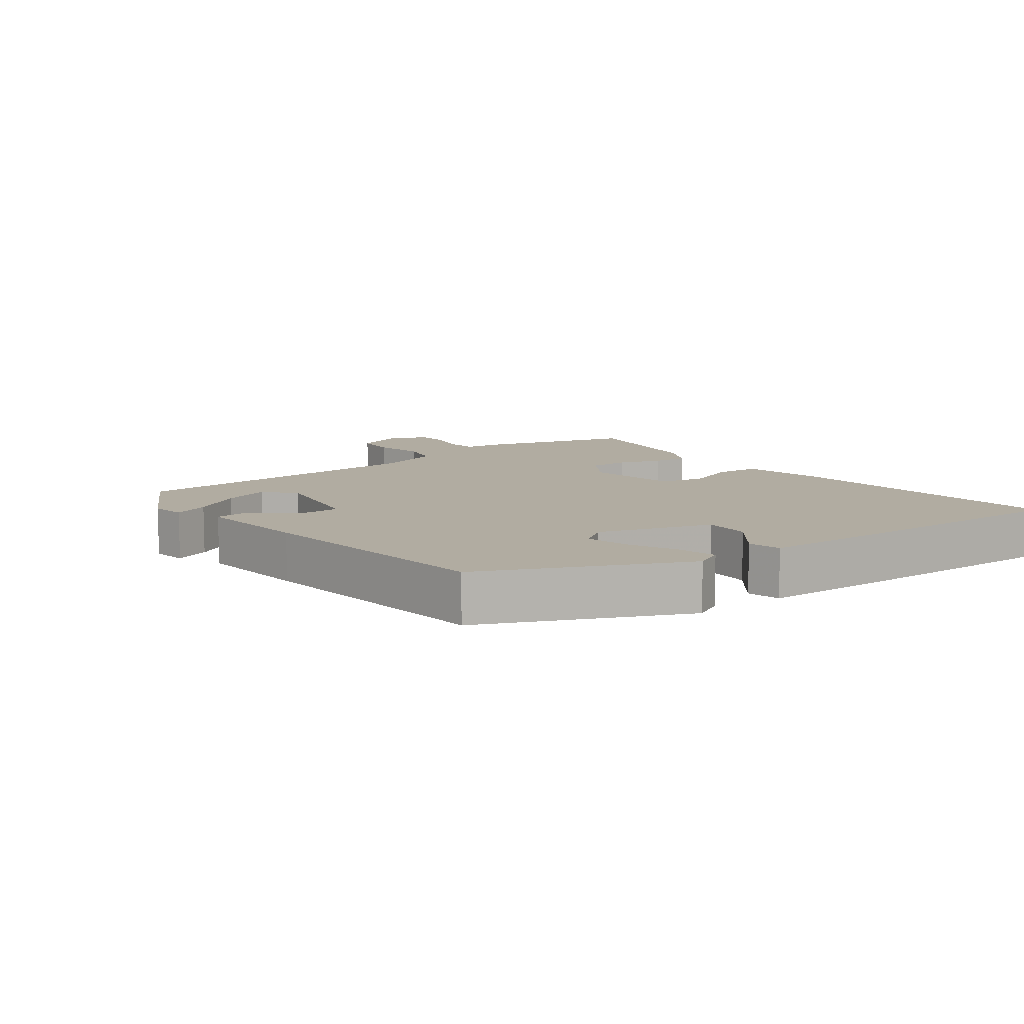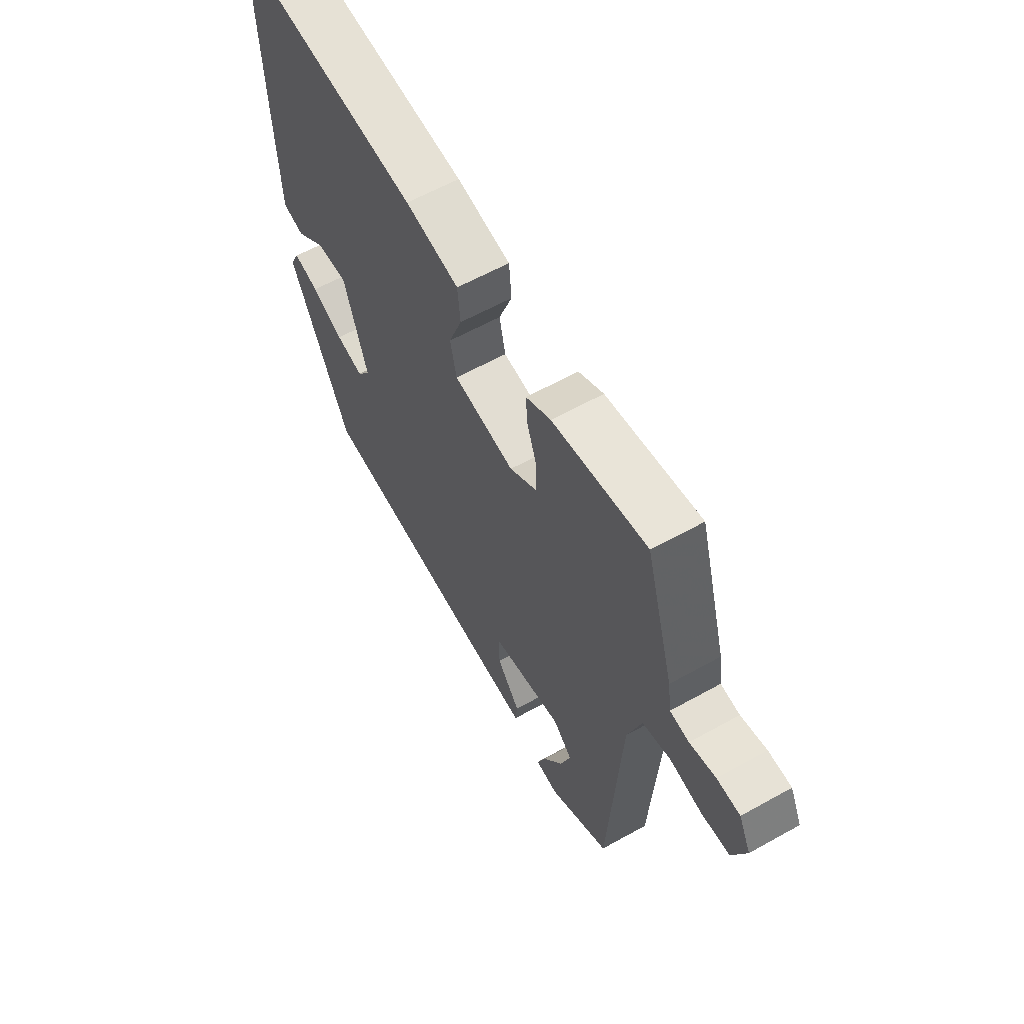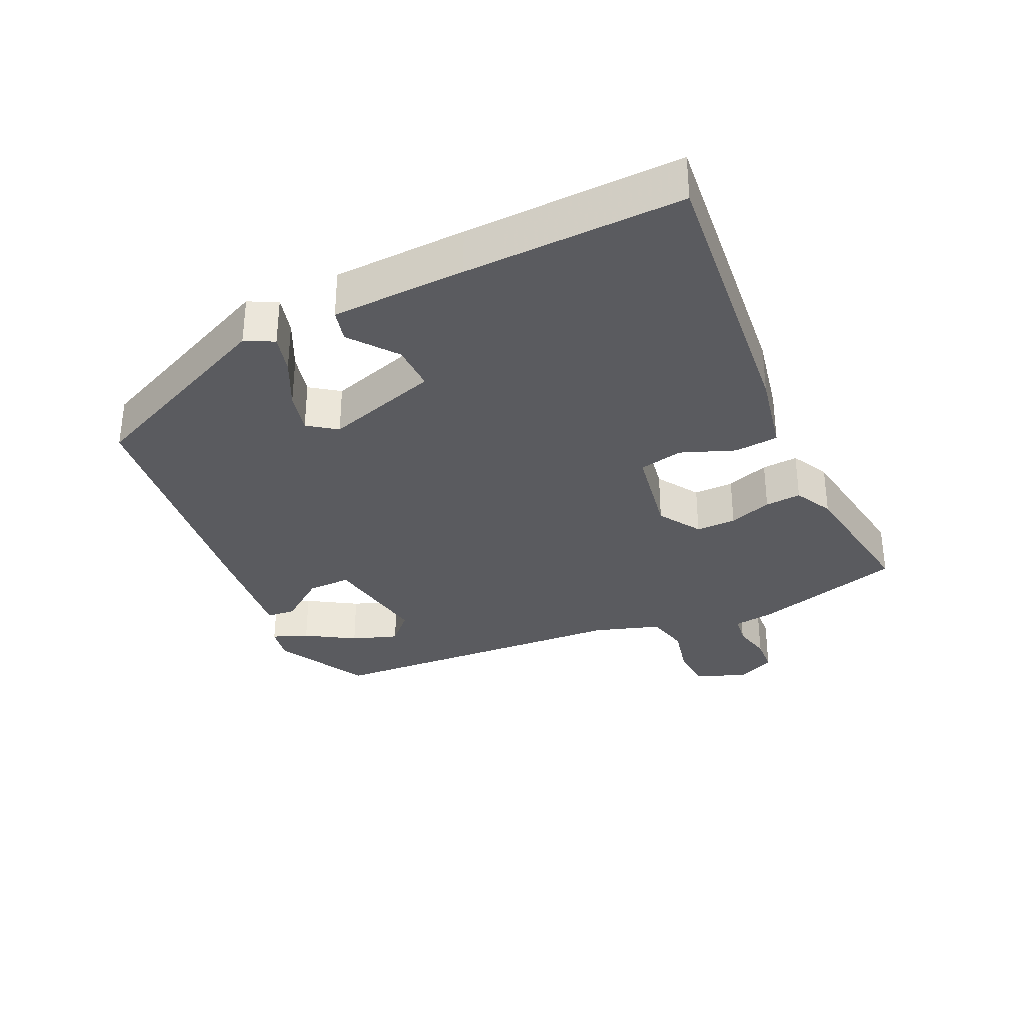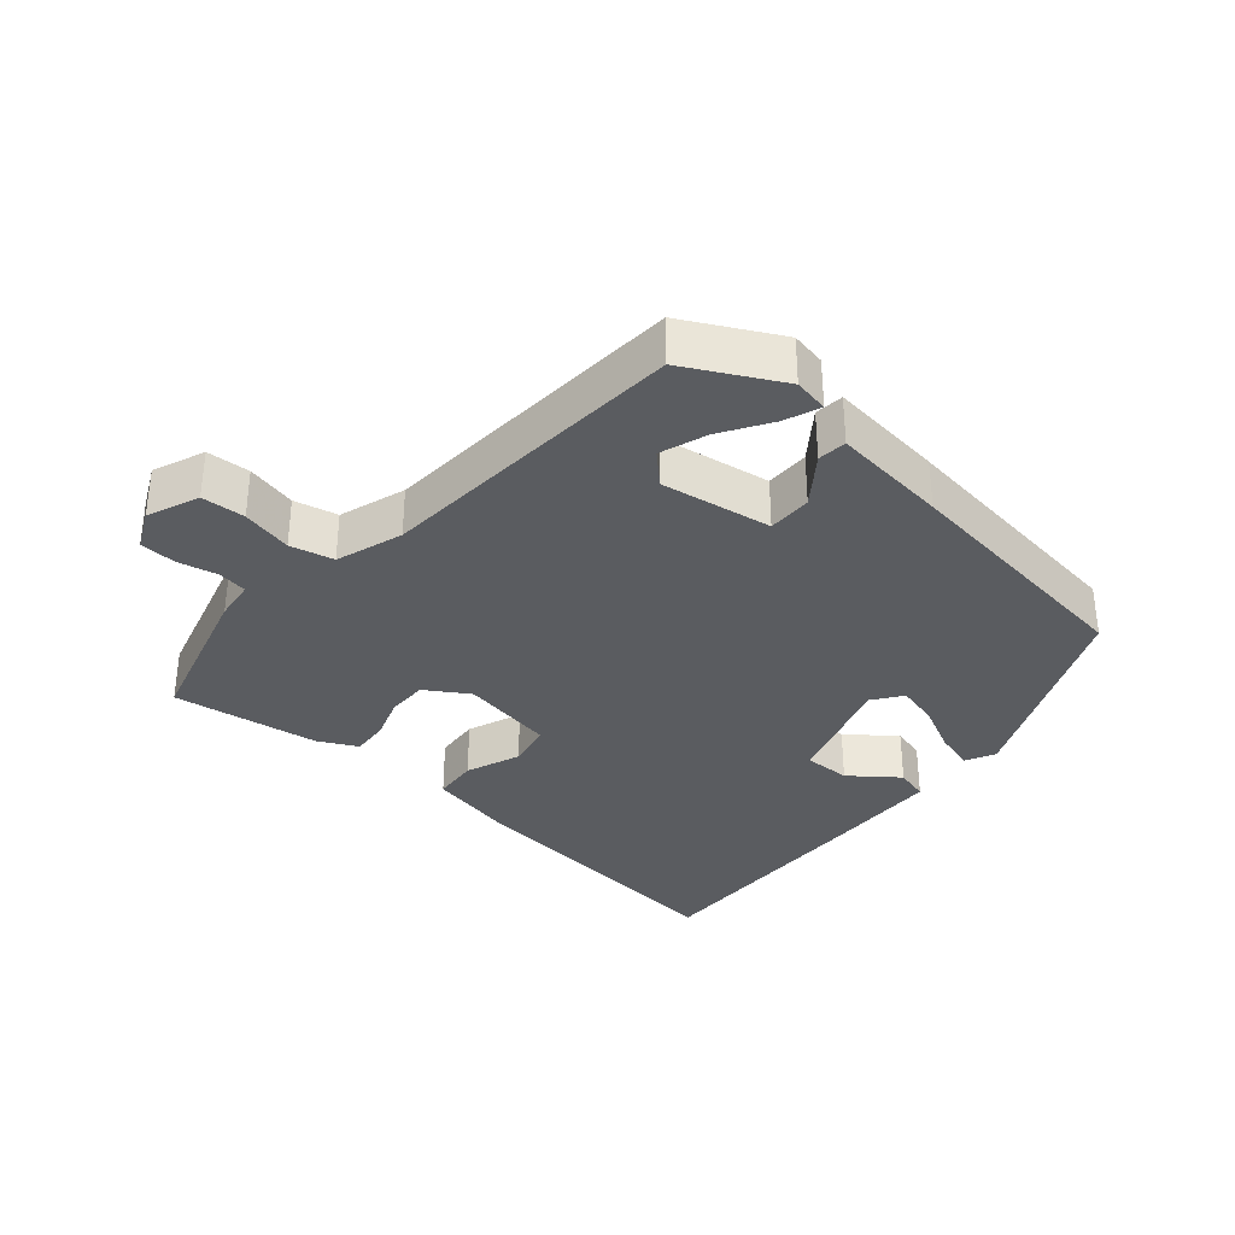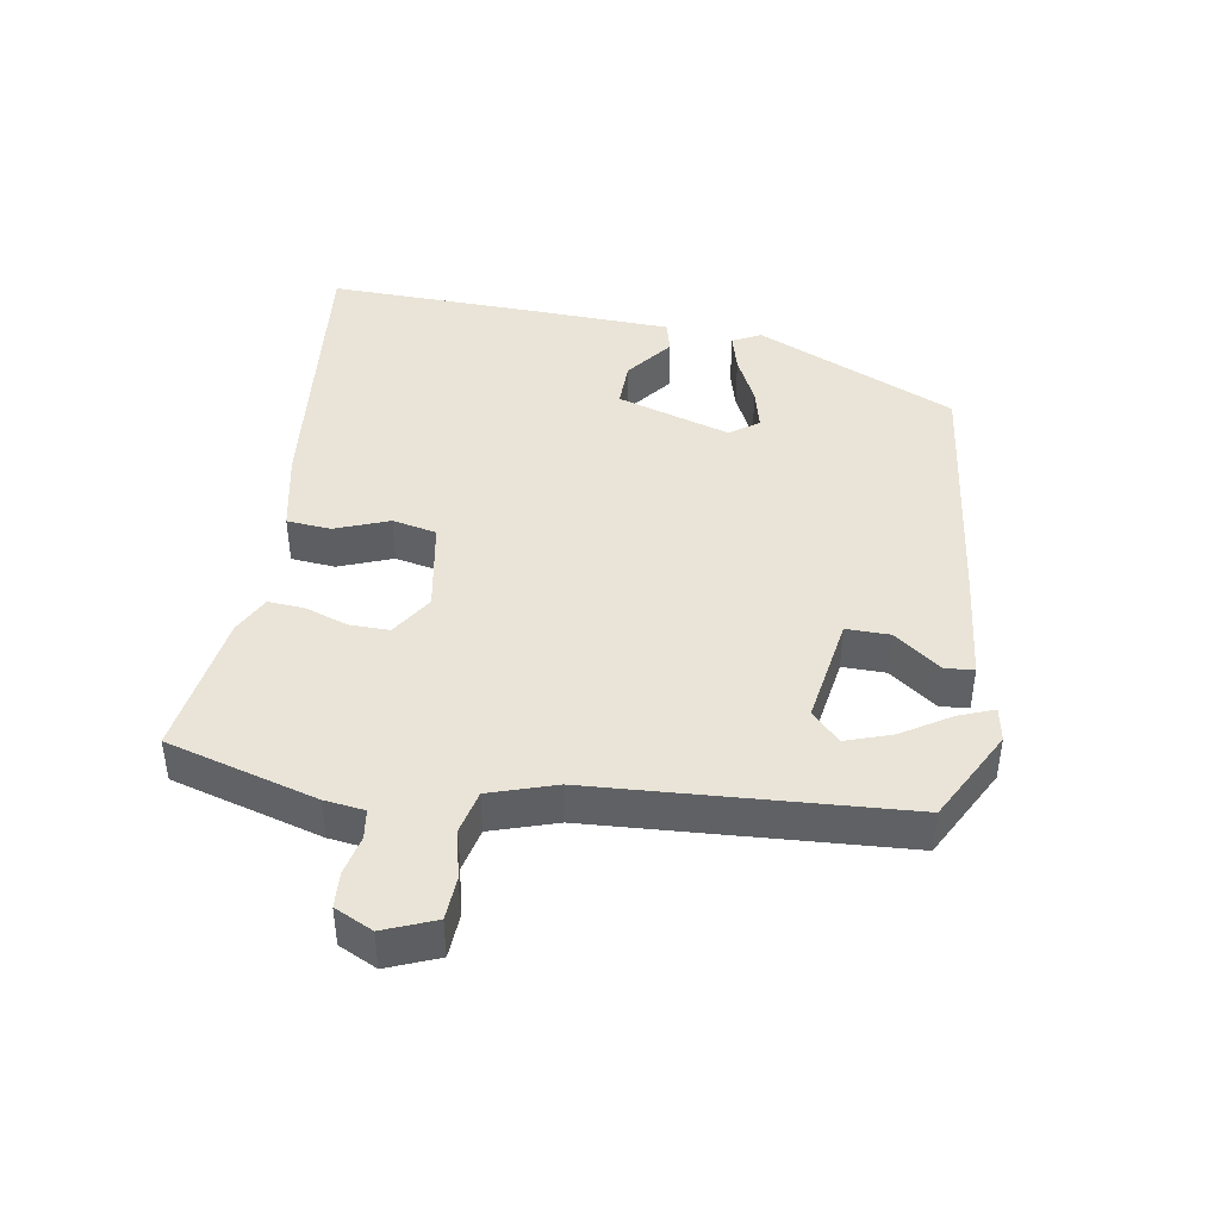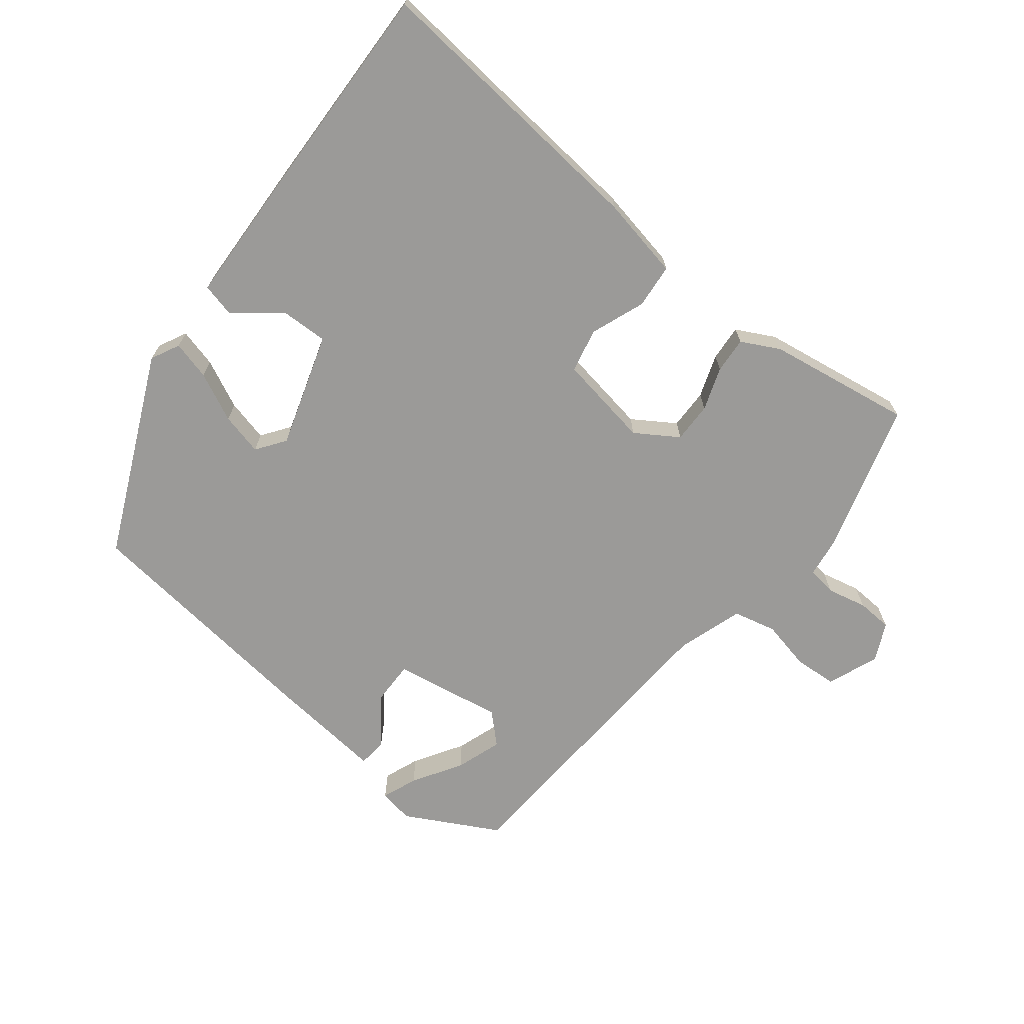
<metadata>
{"format":"obj","ext":"obj","renderer":"f3d","projection":"perspective","resolution":1024,"background":"white","views":[{"elev":10.2,"azim":-126.8,"up":"+Y"},{"elev":60.7,"azim":60.3,"up":"+Z"},{"elev":-33.0,"azim":-65.3,"up":"+Y"},{"elev":-34.2,"azim":138.7,"up":"+Y"},{"elev":43.2,"azim":99.2,"up":"+Y"},{"elev":-69.4,"azim":-38.3,"up":"+Y"}]}
</metadata>
<code>
v -0.364 0.07 -0.447
v -0.498 0.07 -0.153
v -0.477 0.07 -0.111
v -0.42 0.07 -0.126
v -0.349 0.07 -0.16
v -0.287 0.07 -0.175
v -0.257 0.07 -0.133
v -0.31 0.07 0.034
v -0.379 0.07 0.032
v -0.447 0.07 -0.021
v -0.495 0.07 -0.009
v -0.503 0.07 0.188
v -0.513 0.07 0.509
v -0.089 0.07 0.468
v 0.032 0.07 0.444
v 0.038 0.07 0.379
v 0.008 0.07 0.3
v 0.022 0.07 0.235
v 0.159 0.07 0.212
v 0.221 0.07 0.252
v 0.22 0.07 0.311
v 0.198 0.07 0.374
v 0.194 0.07 0.427
v 0.25 0.07 0.456
v 0.462 0.07 0.489
v 0.526 0.07 0.268
v 0.534 0.07 0.209
v 0.577 0.07 0.203
v 0.635 0.07 0.216
v 0.687 0.07 0.213
v 0.714 0.07 0.157
v 0.684 0.07 0.082
v 0.621 0.07 0.078
v 0.548 0.07 0.094
v 0.485 0.07 0.079
v 0.454 0.07 -0.018
v 0.427 0.07 -0.473
v 0.291 0.07 -0.546
v 0.24 0.07 -0.537
v 0.26 0.07 -0.485
v 0.304 0.07 -0.414
v 0.327 0.07 -0.346
v 0.284 0.07 -0.305
v 0.124 0.07 -0.332
v 0.125 0.07 -0.396
v 0.177 0.07 -0.465
v 0.173 0.07 -0.507
v 0.004 0.07 -0.49
v -0.364 0 -0.447
v -0.498 0 -0.153
v -0.477 0 -0.111
v -0.42 0 -0.126
v -0.349 0 -0.16
v -0.287 0 -0.175
v -0.257 0 -0.133
v -0.31 0 0.034
v -0.379 0 0.032
v -0.447 0 -0.021
v -0.495 0 -0.009
v -0.503 0 0.188
v -0.513 0 0.509
v -0.089 0 0.468
v 0.032 0 0.444
v 0.038 0 0.379
v 0.008 0 0.3
v 0.022 0 0.235
v 0.159 0 0.212
v 0.221 0 0.252
v 0.22 0 0.311
v 0.198 0 0.374
v 0.194 0 0.427
v 0.25 0 0.456
v 0.462 0 0.489
v 0.526 0 0.268
v 0.534 0 0.209
v 0.577 0 0.203
v 0.635 0 0.216
v 0.687 0 0.213
v 0.714 0 0.157
v 0.684 0 0.082
v 0.621 0 0.078
v 0.548 0 0.094
v 0.485 0 0.079
v 0.454 0 -0.018
v 0.427 0 -0.473
v 0.291 0 -0.546
v 0.24 0 -0.537
v 0.26 0 -0.485
v 0.304 0 -0.414
v 0.327 0 -0.346
v 0.284 0 -0.305
v 0.124 0 -0.332
v 0.125 0 -0.396
v 0.177 0 -0.465
v 0.173 0 -0.507
v 0.004 0 -0.49
f 3 4 5
f 2 3 5
f 1 2 5
f 48 1 5
f 47 48 5
f 46 47 5
f 45 46 5
f 44 45 5 6
f 43 44 6 7
f 39 40 41
f 38 39 41
f 37 38 41
f 36 37 41 42
f 35 36 42 43
f 32 33 34
f 31 32 34
f 30 31 34
f 29 30 34
f 28 29 34
f 27 28 34 35
f 26 27 35
f 25 26 35
f 24 25 35
f 23 24 35
f 22 23 35
f 21 22 35
f 20 21 35 43
f 15 16 17
f 14 15 17
f 13 14 17
f 12 13 17
f 11 12 17
f 11 17 18
f 9 10 11
f 9 11 18
f 8 9 18 19
f 19 20 43 7
f 7 8 19
f 53 52 51
f 53 51 50
f 53 50 49
f 53 49 96
f 53 96 95
f 53 95 94
f 53 94 93
f 54 53 93 92
f 55 54 92 91
f 89 88 87
f 89 87 86
f 89 86 85
f 90 89 85 84
f 91 90 84 83
f 82 81 80
f 82 80 79
f 82 79 78
f 82 78 77
f 82 77 76
f 83 82 76 75
f 83 75 74
f 83 74 73
f 83 73 72
f 83 72 71
f 83 71 70
f 83 70 69
f 91 83 69 68
f 65 64 63
f 65 63 62
f 65 62 61
f 65 61 60
f 65 60 59
f 66 65 59
f 59 58 57
f 66 59 57
f 67 66 57 56
f 55 91 68 67
f 67 56 55
f 1 49 50 2
f 2 50 51 3
f 3 51 52 4
f 4 52 53 5
f 5 53 54 6
f 6 54 55 7
f 7 55 56 8
f 8 56 57 9
f 9 57 58 10
f 10 58 59 11
f 11 59 60 12
f 12 60 61 13
f 13 61 62 14
f 14 62 63 15
f 15 63 64 16
f 16 64 65 17
f 17 65 66 18
f 18 66 67 19
f 19 67 68 20
f 20 68 69 21
f 21 69 70 22
f 22 70 71 23
f 23 71 72 24
f 24 72 73 25
f 25 73 74 26
f 26 74 75 27
f 27 75 76 28
f 28 76 77 29
f 29 77 78 30
f 30 78 79 31
f 31 79 80 32
f 32 80 81 33
f 33 81 82 34
f 34 82 83 35
f 35 83 84 36
f 36 84 85 37
f 37 85 86 38
f 38 86 87 39
f 39 87 88 40
f 40 88 89 41
f 41 89 90 42
f 42 90 91 43
f 43 91 92 44
f 44 92 93 45
f 45 93 94 46
f 46 94 95 47
f 47 95 96 48
f 48 96 49 1

</code>
